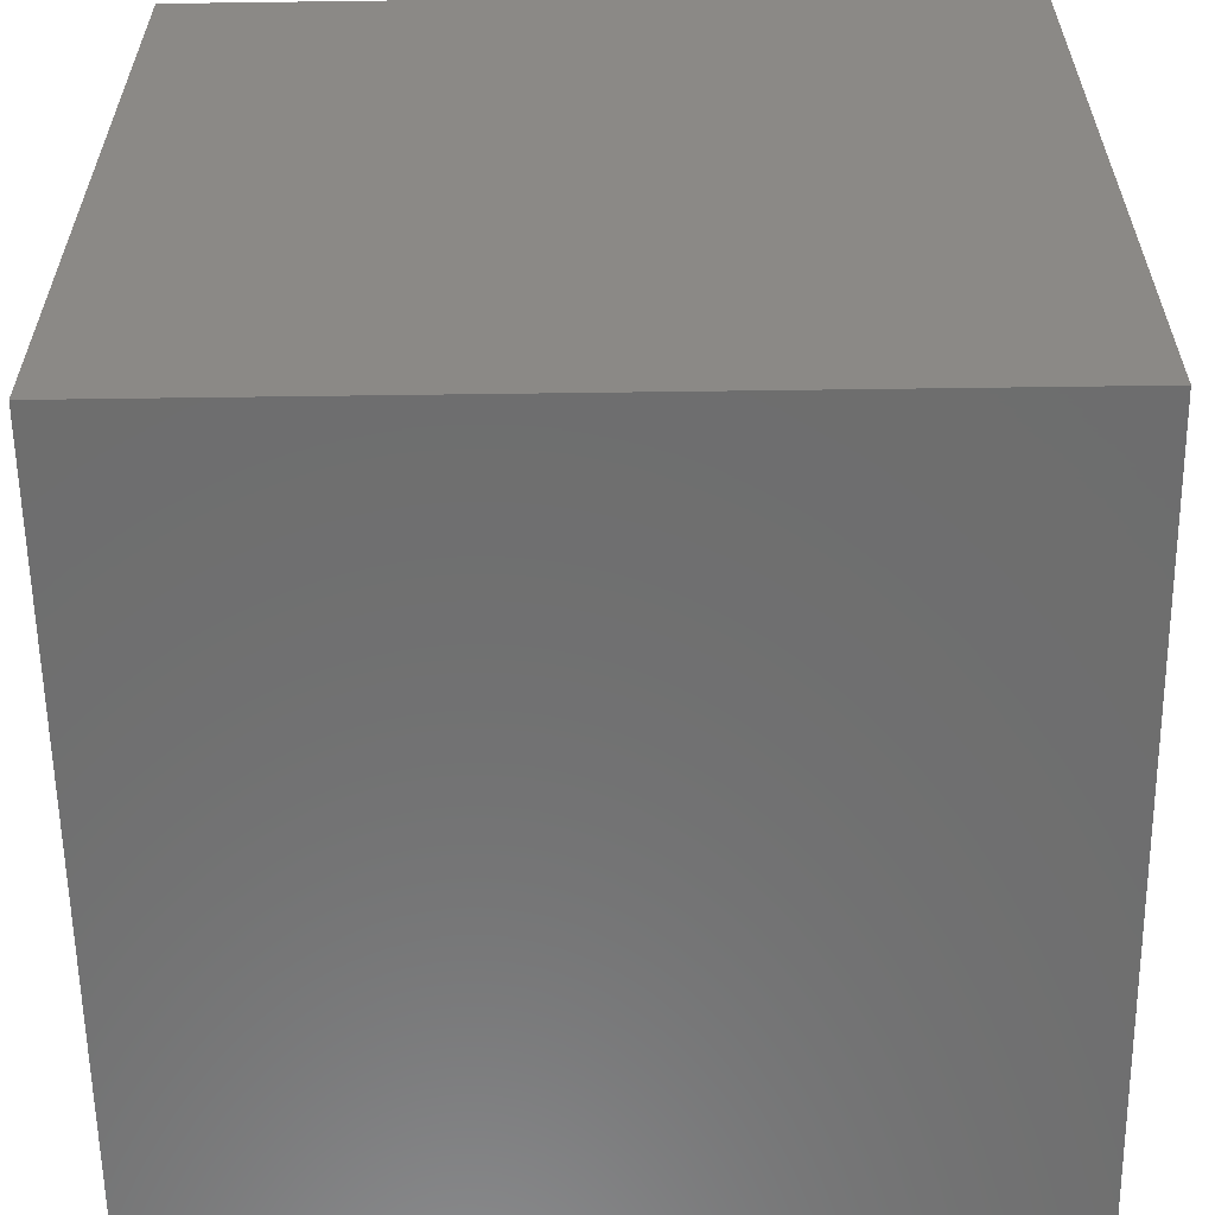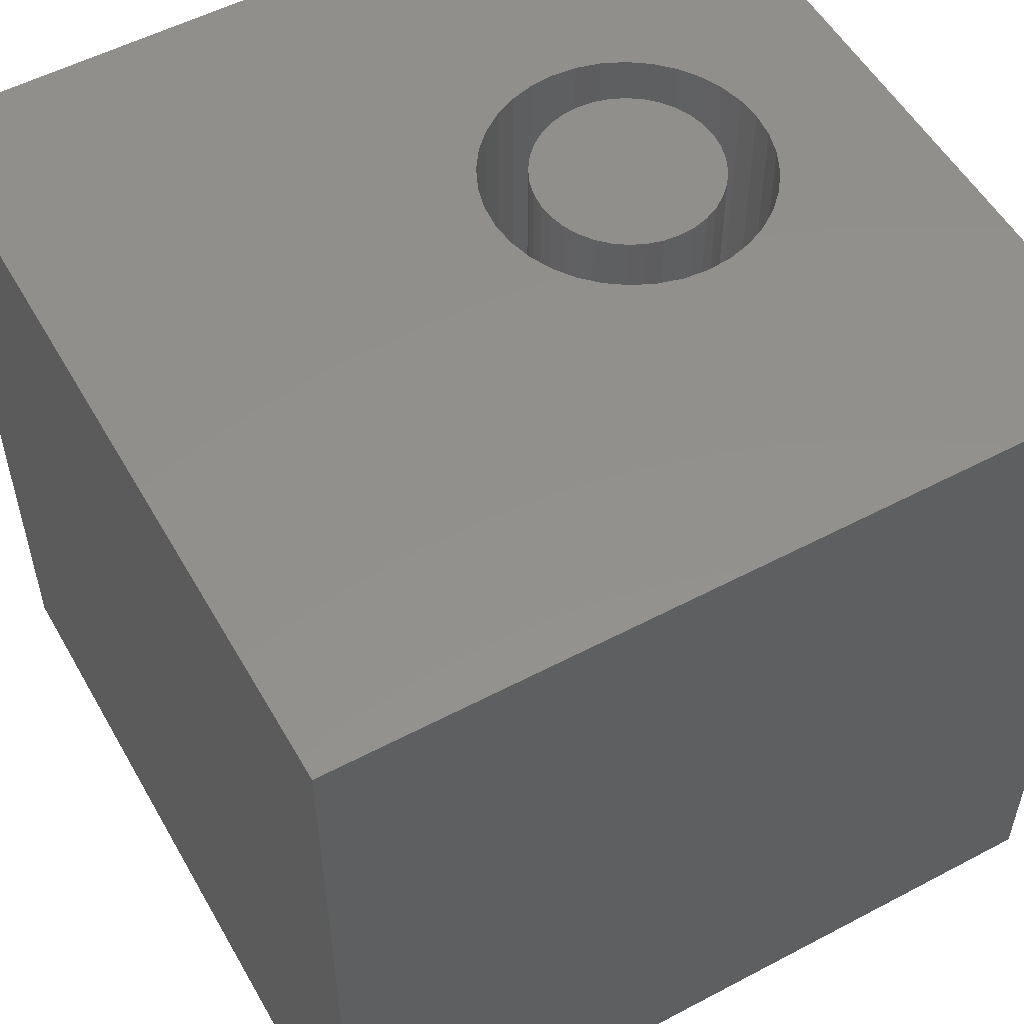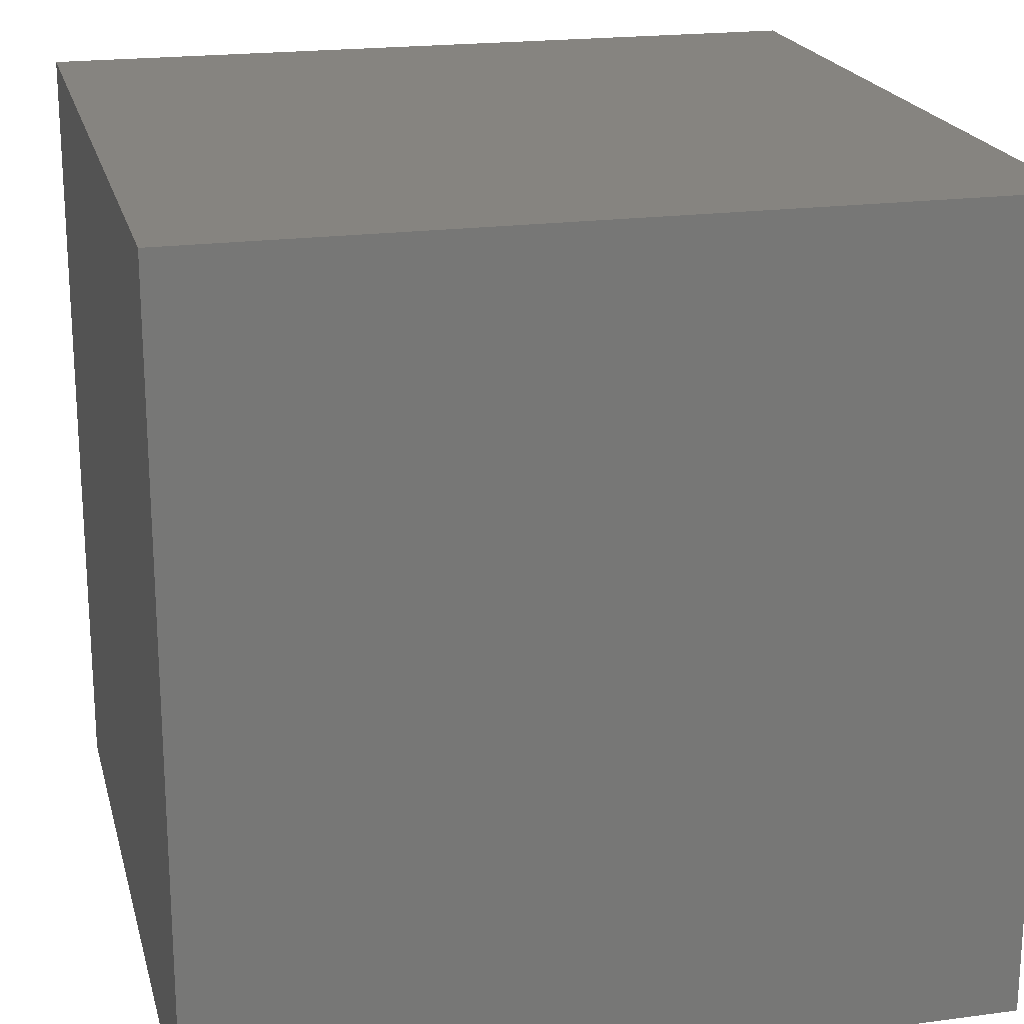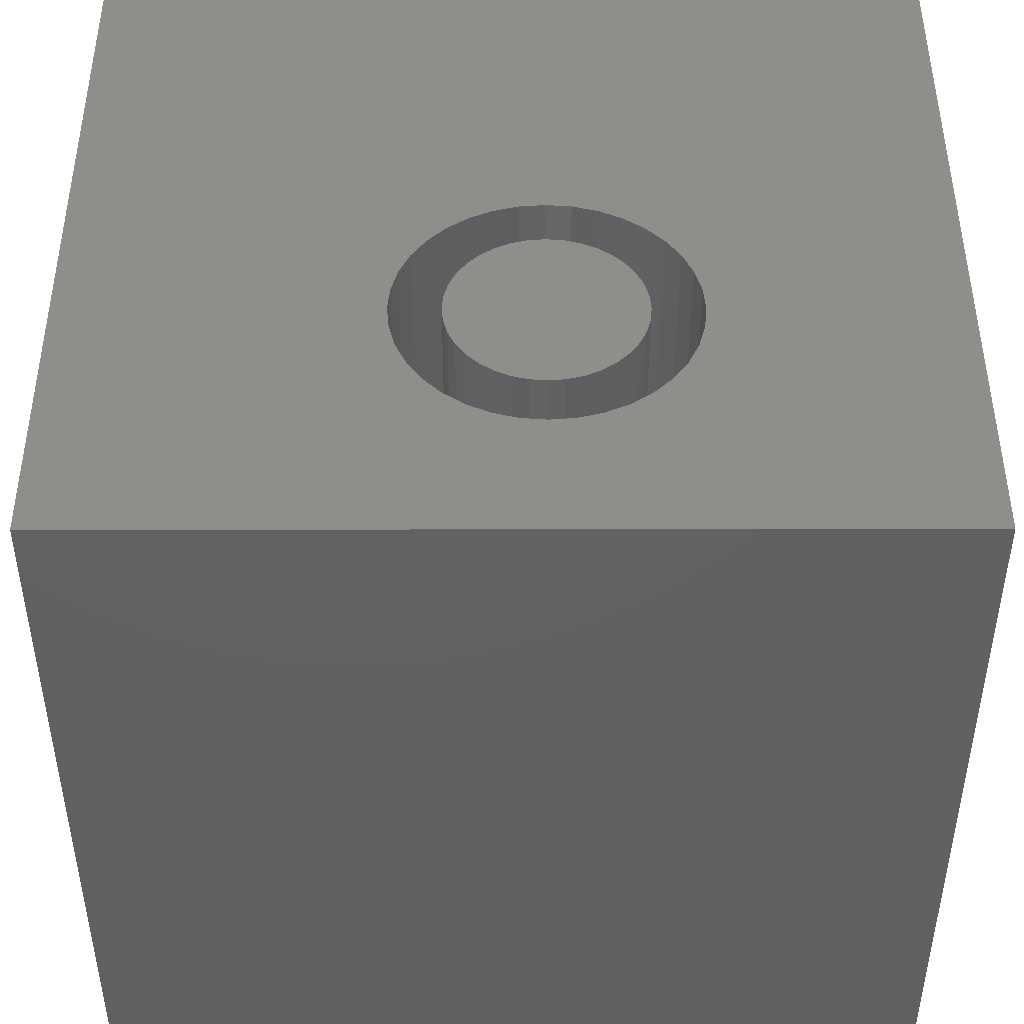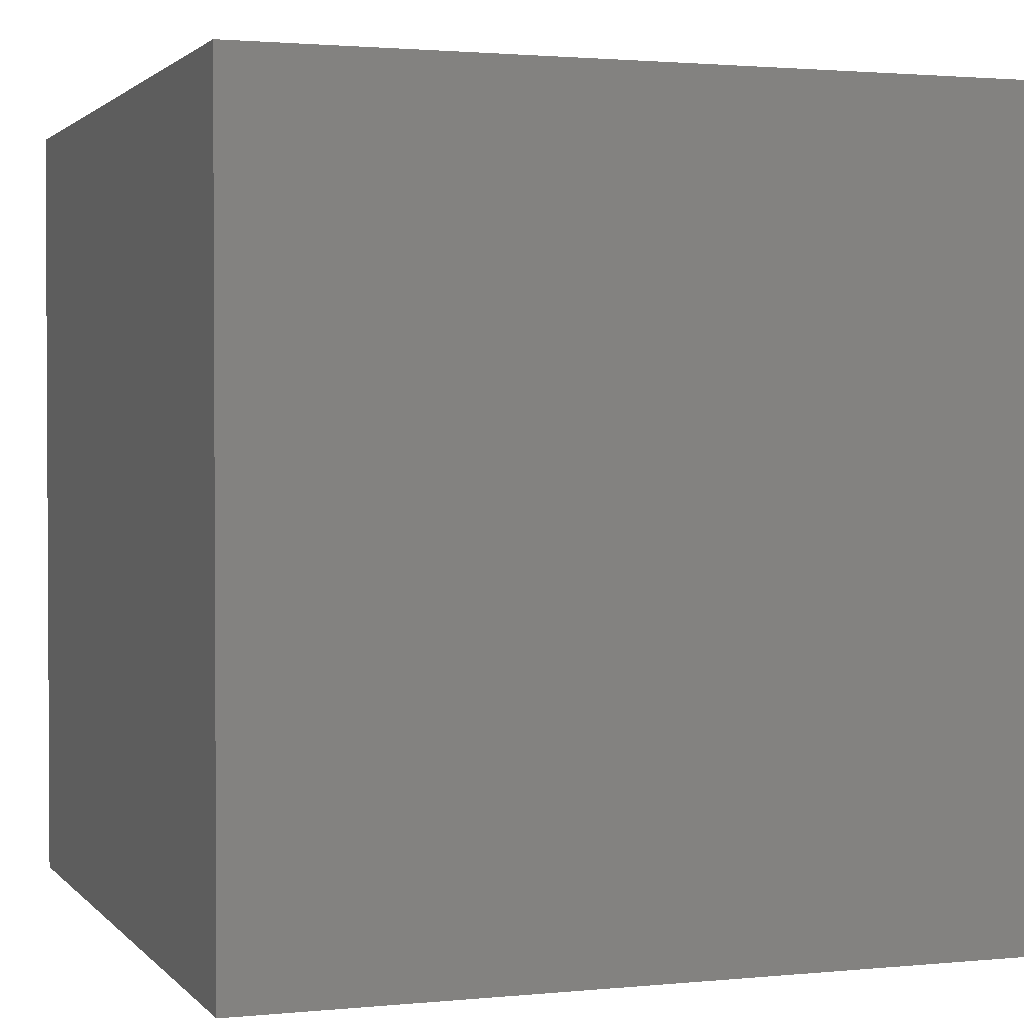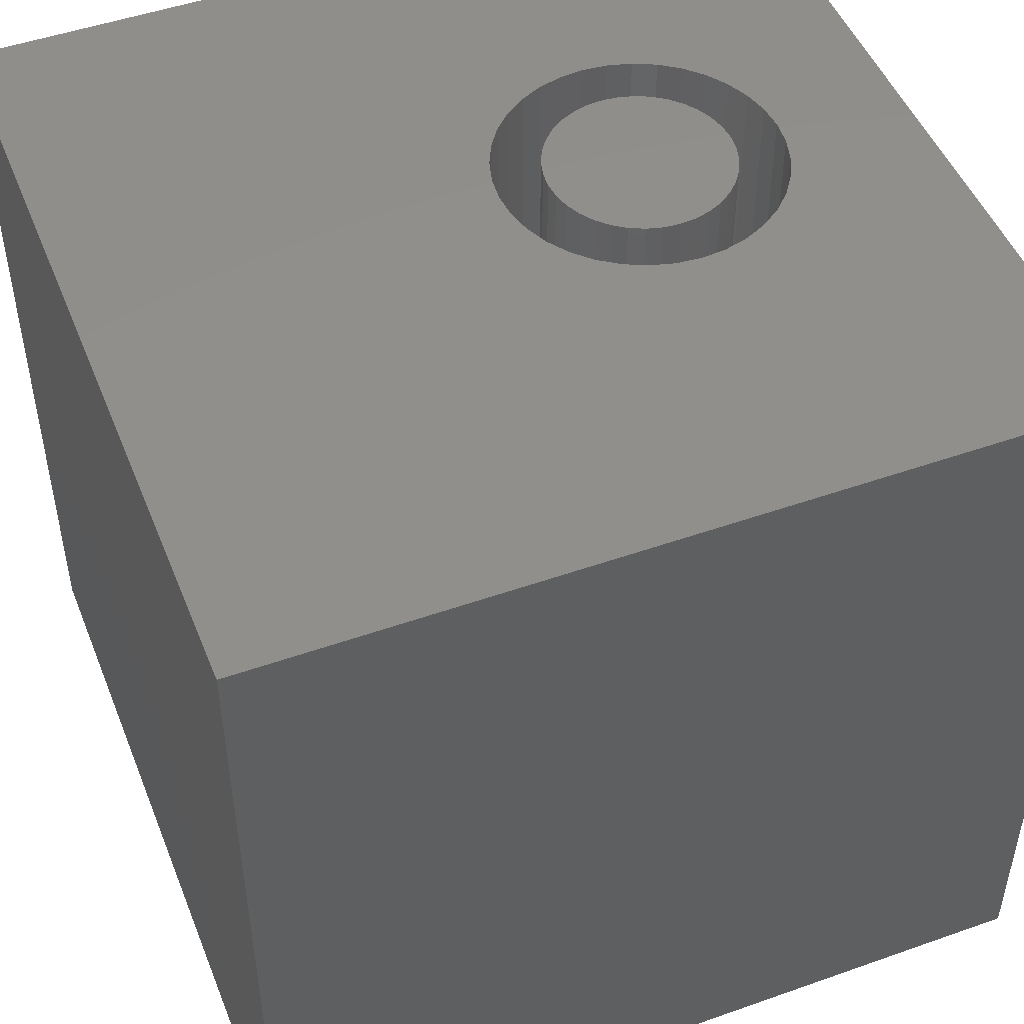
<metadata>
{"format":"stl","ext":"stl","renderer":"f3d","projection":"perspective","resolution":1024,"background":"white","views":[{"elev":-59.9,"azim":90.8,"up":"+Z"},{"elev":54.0,"azim":60.7,"up":"+Z"},{"elev":20.3,"azim":166.3,"up":"+Y"},{"elev":46.4,"azim":179.9,"up":"+Z"},{"elev":1.8,"azim":-109.6,"up":"+Z"},{"elev":49.0,"azim":68.6,"up":"+Z"}]}
</metadata>
<code>
# stl→obj: 152 verts, 300 faces
v 0 10 10
v 0 10 0
v 0 0 10
v 0 0 0
v 6.327 7.018 10
v 6.353 6.718 10
v 10 10 10
v 3.136 5.856 10
v 3.009 6.129 10
v 2.931 6.419 10
v 2.905 6.718 10
v 2.931 7.018 10
v 3.009 7.308 10
v 3.136 7.58 10
v 3.308 7.826 10
v 3.521 8.039 10
v 3.767 8.211 10
v 4.039 8.338 10
v 10 0 10
v 6.249 6.129 10
v 6.122 5.856 10
v 4.33 5.02 10
v 4.039 5.098 10
v 3.767 5.225 10
v 4.33 8.416 10
v 4.629 8.442 10
v 4.928 8.416 10
v 5.219 8.338 10
v 6.327 6.419 10
v 5.95 5.61 10
v 5.737 5.398 10
v 5.491 5.225 10
v 5.219 5.098 10
v 4.928 5.02 10
v 4.629 4.994 10
v 3.521 5.398 10
v 3.308 5.61 10
v 5.491 8.211 10
v 5.737 8.039 10
v 5.95 7.826 10
v 6.122 7.58 10
v 6.249 7.308 10
v 10 10 0
v 10 0 0
v 6.327 6.419 6.503
v 6.353 6.718 6.503
v 6.327 7.018 6.503
v 6.249 7.308 6.503
v 6.122 7.58 6.503
v 5.95 7.826 6.503
v 5.737 8.039 6.503
v 5.491 8.211 6.503
v 5.219 8.338 6.503
v 4.928 8.416 6.503
v 4.629 8.442 6.503
v 4.33 8.416 6.503
v 4.039 8.338 6.503
v 3.767 8.211 6.503
v 3.521 8.039 6.503
v 3.308 7.826 6.503
v 3.136 7.58 6.503
v 3.009 7.308 6.503
v 2.931 7.018 6.503
v 2.905 6.718 6.503
v 2.931 6.419 6.503
v 3.009 6.129 6.503
v 3.136 5.856 6.503
v 3.308 5.61 6.503
v 3.521 5.398 6.503
v 3.767 5.225 6.503
v 4.039 5.098 6.503
v 4.33 5.02 6.503
v 4.629 4.994 6.503
v 4.928 5.02 6.503
v 5.219 5.098 6.503
v 5.491 5.225 6.503
v 5.737 5.398 6.503
v 5.95 5.61 6.503
v 6.122 5.856 6.503
v 6.249 6.129 6.503
v 5.612 7.286 6.503
v 5.498 7.448 6.503
v 5.358 7.587 6.503
v 5.196 7.701 6.503
v 5.017 7.784 6.503
v 4.826 7.836 6.503
v 4.629 7.853 6.503
v 4.432 7.836 6.503
v 4.241 7.784 6.503
v 4.062 7.701 6.503
v 3.9 7.587 6.503
v 3.76 7.448 6.503
v 3.646 7.286 6.503
v 3.563 7.106 6.503
v 3.511 6.915 6.503
v 3.494 6.718 6.503
v 3.511 6.521 6.503
v 3.563 6.33 6.503
v 3.646 6.151 6.503
v 3.76 5.989 6.503
v 3.9 5.849 6.503
v 4.062 5.735 6.503
v 4.241 5.652 6.503
v 4.432 5.601 6.503
v 4.629 5.583 6.503
v 4.826 5.601 6.503
v 5.017 5.652 6.503
v 5.196 5.735 6.503
v 5.358 5.849 6.503
v 5.498 5.989 6.503
v 5.612 6.151 6.503
v 5.695 6.33 6.503
v 5.746 6.521 6.503
v 5.764 6.718 6.503
v 5.746 6.915 6.503
v 5.695 7.106 6.503
v 5.764 6.718 10
v 5.746 6.521 10
v 5.695 6.33 10
v 5.612 6.151 10
v 5.498 5.989 10
v 5.358 5.849 10
v 5.196 5.735 10
v 5.017 5.652 10
v 4.826 5.601 10
v 4.629 5.583 10
v 4.432 5.601 10
v 4.241 5.652 10
v 4.062 5.735 10
v 3.9 5.849 10
v 3.76 5.989 10
v 3.646 6.151 10
v 3.563 6.33 10
v 3.511 6.521 10
v 3.494 6.718 10
v 3.511 6.915 10
v 3.563 7.106 10
v 3.646 7.286 10
v 3.76 7.448 10
v 3.9 7.587 10
v 4.062 7.701 10
v 4.241 7.784 10
v 4.432 7.836 10
v 4.629 7.853 10
v 4.826 7.836 10
v 5.017 7.784 10
v 5.196 7.701 10
v 5.358 7.587 10
v 5.498 7.448 10
v 5.612 7.286 10
v 5.695 7.106 10
v 5.746 6.915 10
f 1 2 3
f 3 2 4
f 5 6 7
f 8 9 3
f 3 9 10
f 3 10 1
f 1 10 11
f 1 11 12
f 12 13 1
f 1 13 14
f 1 14 15
f 15 16 1
f 1 16 17
f 1 17 18
f 19 20 21
f 22 23 3
f 3 23 24
f 18 25 1
f 1 25 26
f 1 26 7
f 7 26 27
f 7 27 28
f 7 6 19
f 19 6 29
f 19 29 20
f 21 30 19
f 19 30 31
f 19 31 32
f 32 33 19
f 19 33 34
f 19 34 3
f 3 34 35
f 3 35 22
f 24 36 3
f 3 36 37
f 3 37 8
f 28 38 7
f 7 38 39
f 7 39 40
f 40 41 7
f 7 41 42
f 7 42 5
f 43 7 44
f 44 7 19
f 2 43 4
f 4 43 44
f 7 43 1
f 1 43 2
f 44 19 4
f 4 19 3
f 45 6 46
f 46 6 5
f 46 5 47
f 47 5 42
f 47 42 48
f 48 42 41
f 48 41 49
f 49 41 40
f 49 40 50
f 50 40 39
f 50 39 51
f 51 39 38
f 51 38 52
f 52 38 28
f 52 28 53
f 53 28 27
f 53 27 54
f 54 27 26
f 54 26 55
f 55 26 25
f 55 25 56
f 56 25 18
f 56 18 57
f 57 18 17
f 57 17 58
f 58 17 16
f 58 16 59
f 59 16 15
f 59 15 60
f 60 15 14
f 60 14 61
f 61 14 13
f 61 13 62
f 62 13 12
f 62 12 63
f 63 12 11
f 63 11 64
f 64 11 10
f 64 10 65
f 65 10 9
f 65 9 66
f 66 9 8
f 66 8 67
f 67 8 37
f 67 37 68
f 68 37 36
f 68 36 69
f 69 36 24
f 69 24 70
f 70 24 23
f 70 23 71
f 71 23 22
f 71 22 72
f 72 22 35
f 72 35 73
f 73 35 34
f 73 34 74
f 74 34 33
f 74 33 75
f 75 33 32
f 75 32 76
f 76 32 31
f 76 31 77
f 77 31 30
f 77 30 78
f 78 30 21
f 78 21 79
f 79 21 20
f 79 20 80
f 80 20 29
f 80 29 45
f 45 29 6
f 81 49 82
f 82 49 50
f 82 50 83
f 83 50 51
f 83 51 84
f 84 51 52
f 84 52 85
f 85 52 53
f 85 53 86
f 86 53 54
f 86 54 87
f 87 54 55
f 87 55 88
f 88 55 56
f 88 56 89
f 89 56 57
f 89 57 90
f 90 57 58
f 90 58 91
f 91 58 59
f 91 59 92
f 92 59 60
f 92 60 93
f 93 60 61
f 93 61 94
f 94 61 62
f 94 62 95
f 95 62 63
f 95 63 96
f 96 63 64
f 96 64 97
f 97 64 65
f 97 65 98
f 98 65 66
f 98 66 99
f 99 66 67
f 99 67 100
f 100 67 68
f 100 68 101
f 101 68 69
f 101 69 102
f 102 69 70
f 102 70 103
f 103 70 71
f 103 71 104
f 104 71 72
f 104 72 105
f 105 72 73
f 105 73 106
f 106 73 74
f 106 74 107
f 107 74 75
f 107 75 108
f 108 75 76
f 108 76 109
f 109 76 77
f 109 77 110
f 110 77 78
f 110 78 111
f 111 78 79
f 111 79 112
f 112 79 80
f 112 80 113
f 113 80 45
f 113 45 114
f 114 45 46
f 114 46 115
f 115 46 47
f 115 47 116
f 116 47 48
f 116 48 81
f 81 48 49
f 115 117 114
f 114 117 118
f 114 118 113
f 113 118 119
f 113 119 112
f 112 119 120
f 112 120 111
f 111 120 121
f 111 121 110
f 110 121 122
f 110 122 109
f 109 122 123
f 109 123 108
f 108 123 124
f 108 124 107
f 107 124 125
f 107 125 106
f 106 125 126
f 106 126 105
f 105 126 127
f 105 127 104
f 104 127 128
f 104 128 103
f 103 128 129
f 103 129 102
f 102 129 130
f 102 130 101
f 101 130 131
f 101 131 100
f 100 131 132
f 100 132 99
f 99 132 133
f 99 133 98
f 98 133 134
f 98 134 97
f 97 134 135
f 97 135 96
f 96 135 136
f 96 136 95
f 95 136 137
f 95 137 94
f 94 137 138
f 94 138 93
f 93 138 139
f 93 139 92
f 92 139 140
f 92 140 91
f 91 140 141
f 91 141 90
f 90 141 142
f 90 142 89
f 89 142 143
f 89 143 88
f 88 143 144
f 88 144 87
f 87 144 145
f 87 145 86
f 86 145 146
f 86 146 85
f 85 146 147
f 85 147 84
f 84 147 148
f 84 148 83
f 83 148 149
f 83 149 82
f 82 149 150
f 82 150 81
f 81 150 151
f 81 151 116
f 116 151 152
f 116 152 115
f 115 152 117
f 117 152 140
f 139 138 119
f 119 138 137
f 119 137 120
f 123 122 137
f 137 122 121
f 137 121 120
f 139 119 140
f 140 119 118
f 140 118 117
f 127 136 128
f 128 136 129
f 127 126 136
f 136 126 125
f 136 125 137
f 137 125 124
f 137 124 123
f 143 152 144
f 144 152 145
f 129 136 130
f 130 136 135
f 130 135 134
f 148 147 149
f 149 147 150
f 152 151 145
f 145 151 150
f 145 150 146
f 146 150 147
f 143 142 152
f 152 142 141
f 152 141 140
f 134 133 130
f 130 133 132
f 130 132 131

</code>
